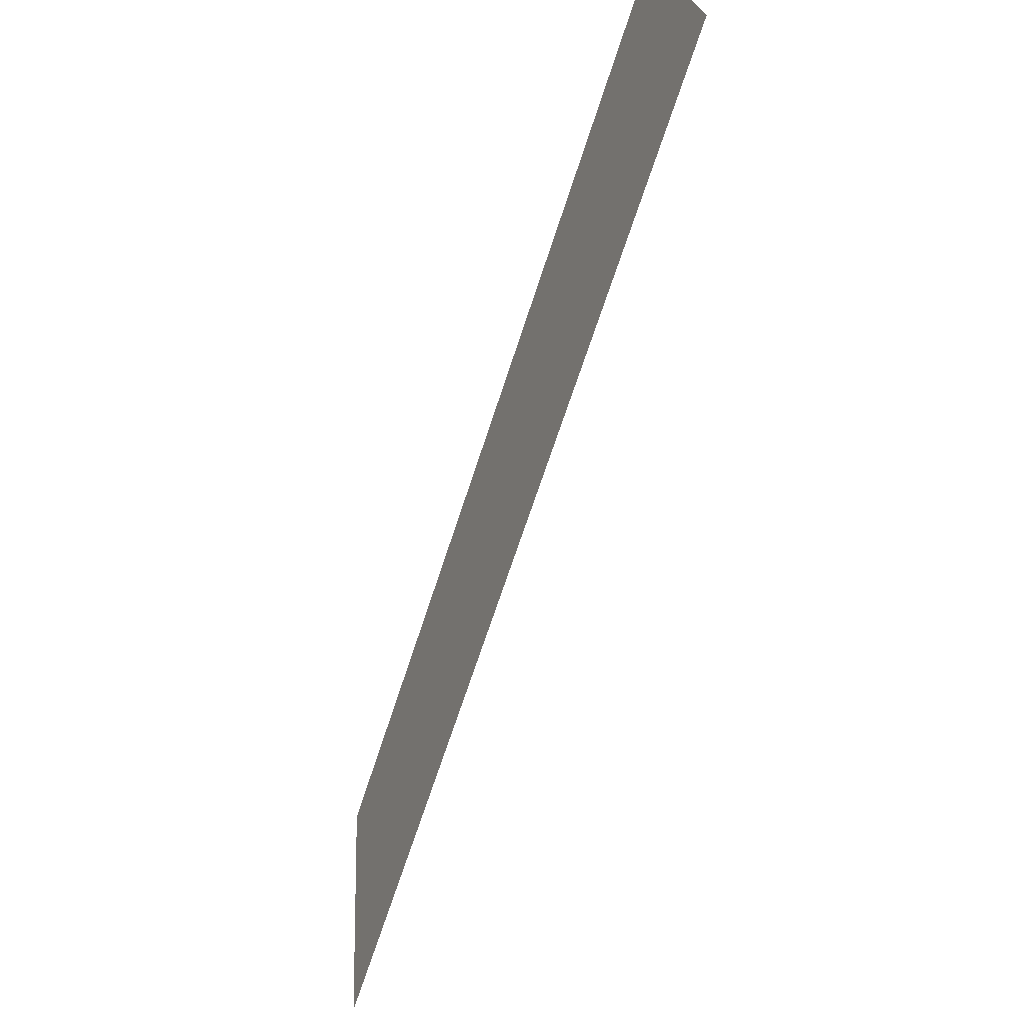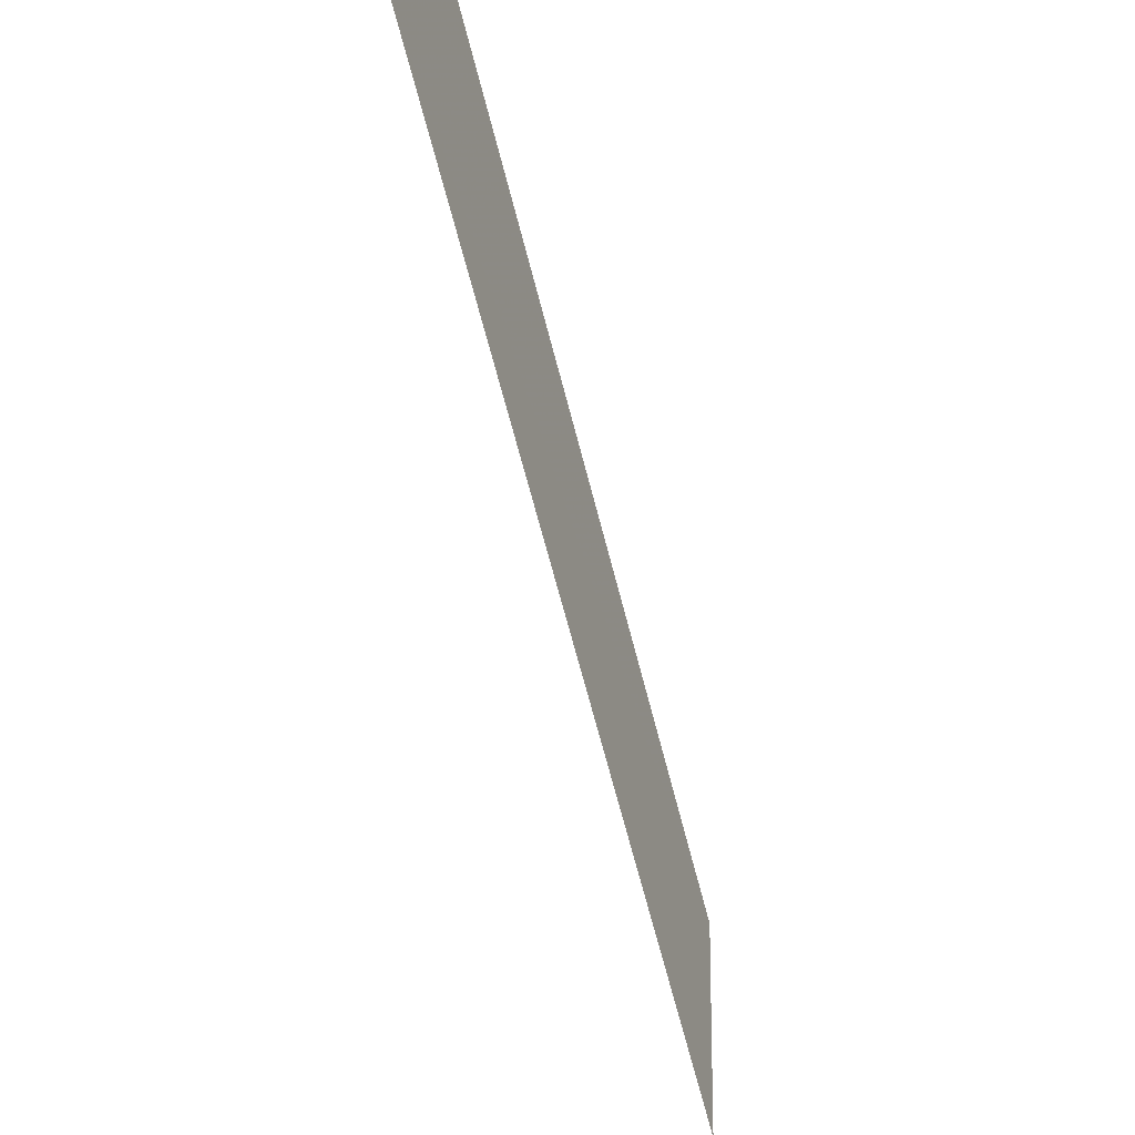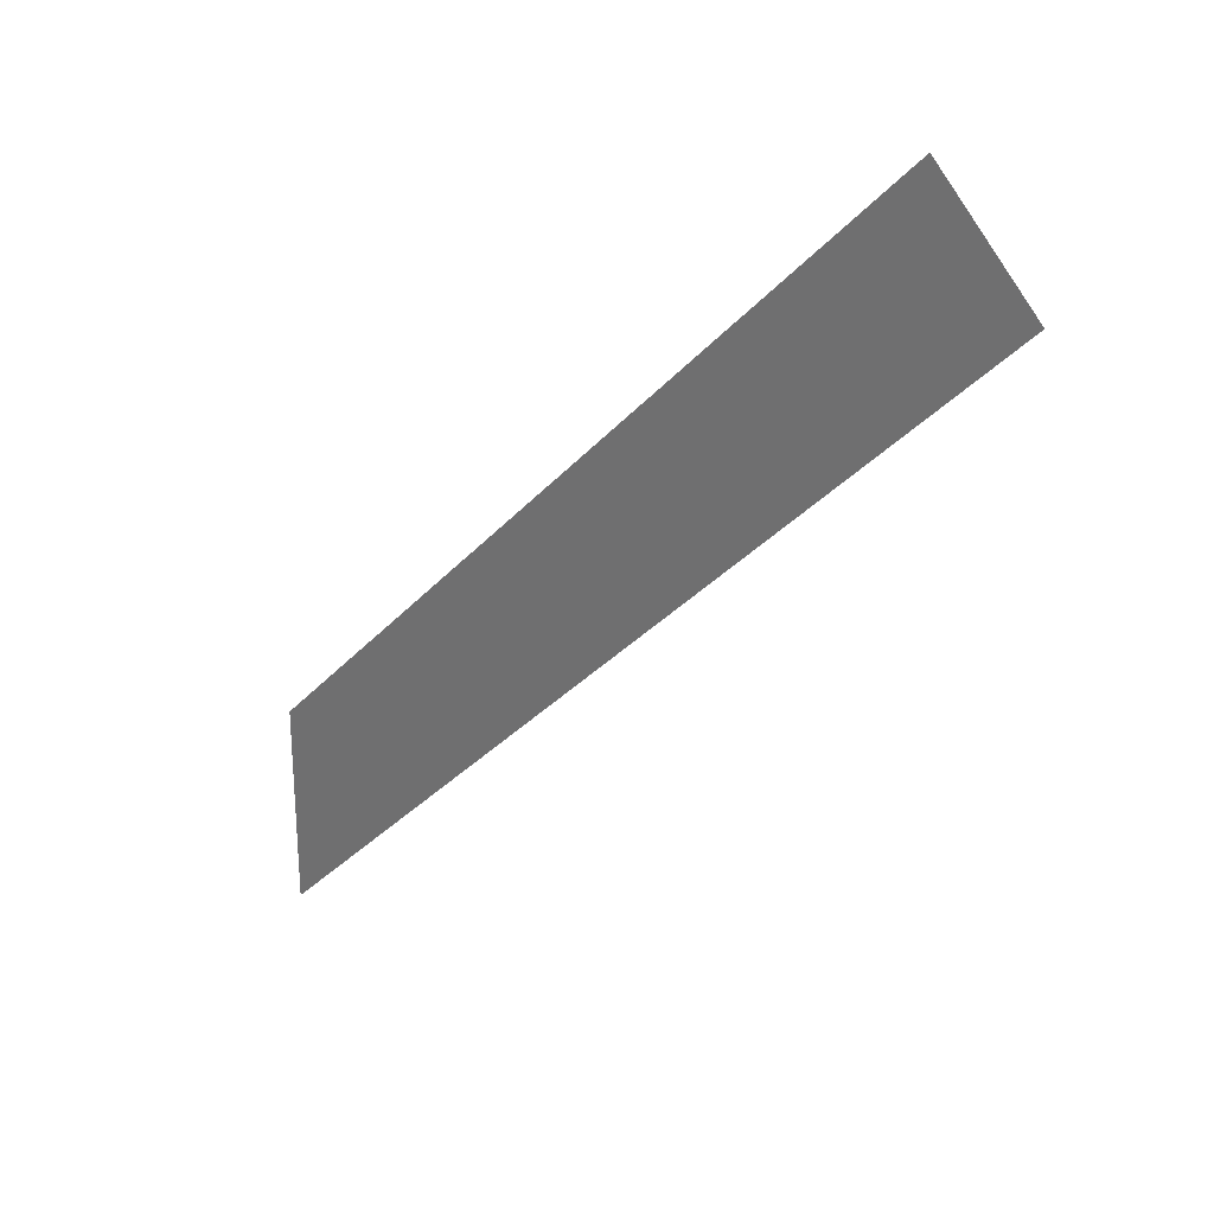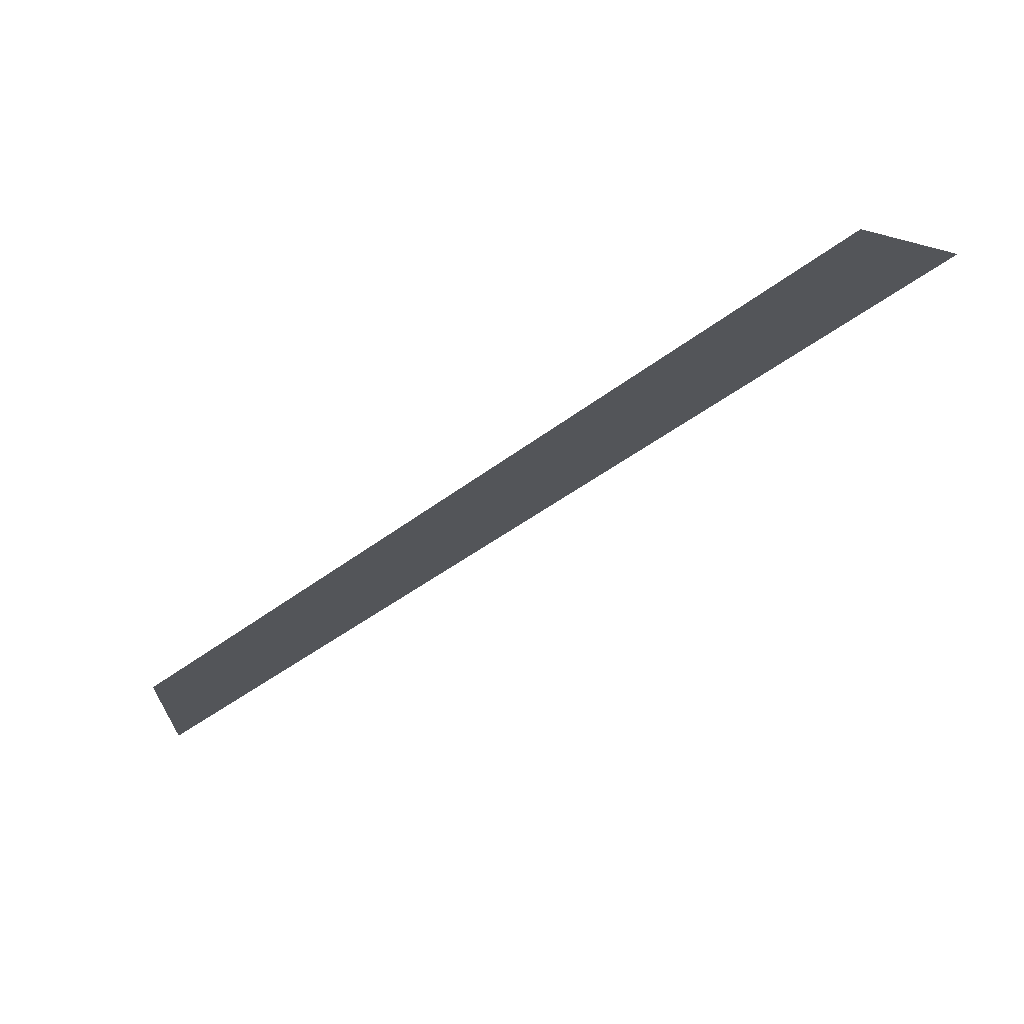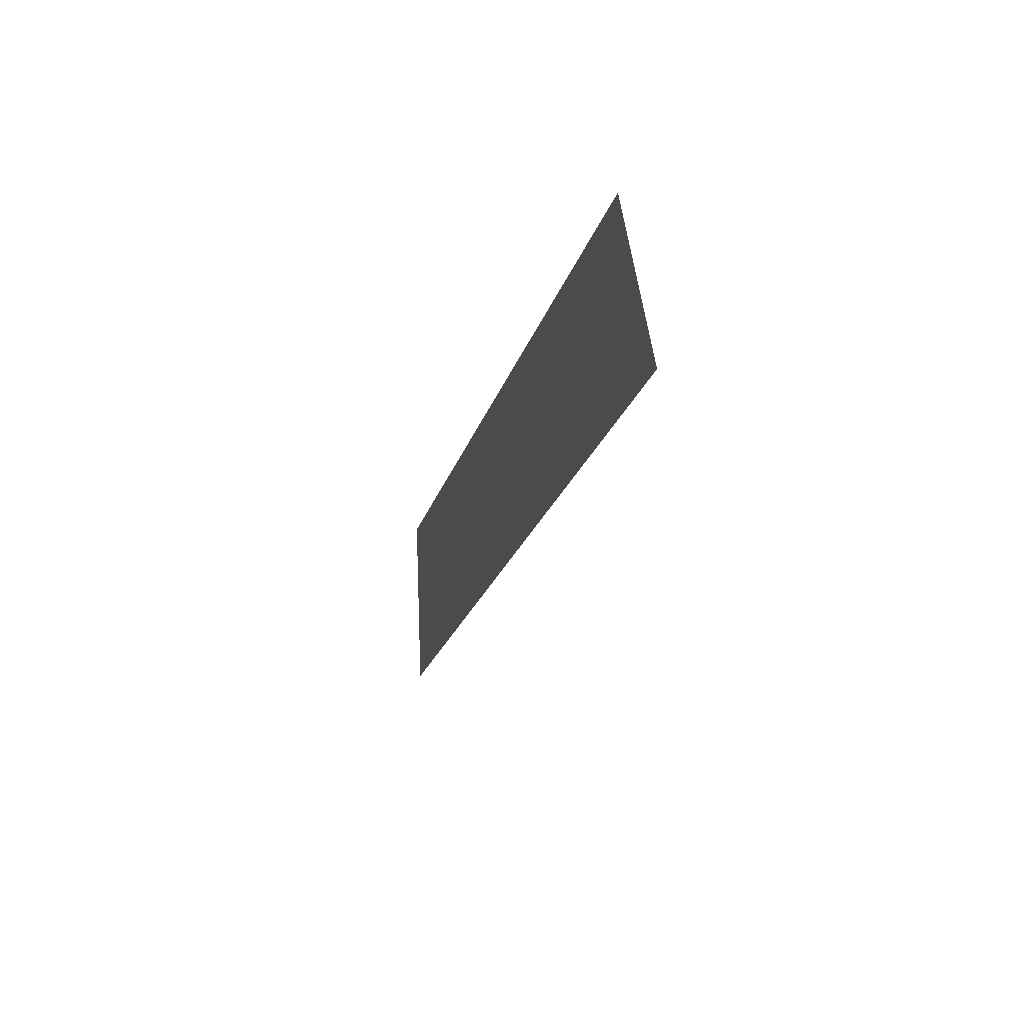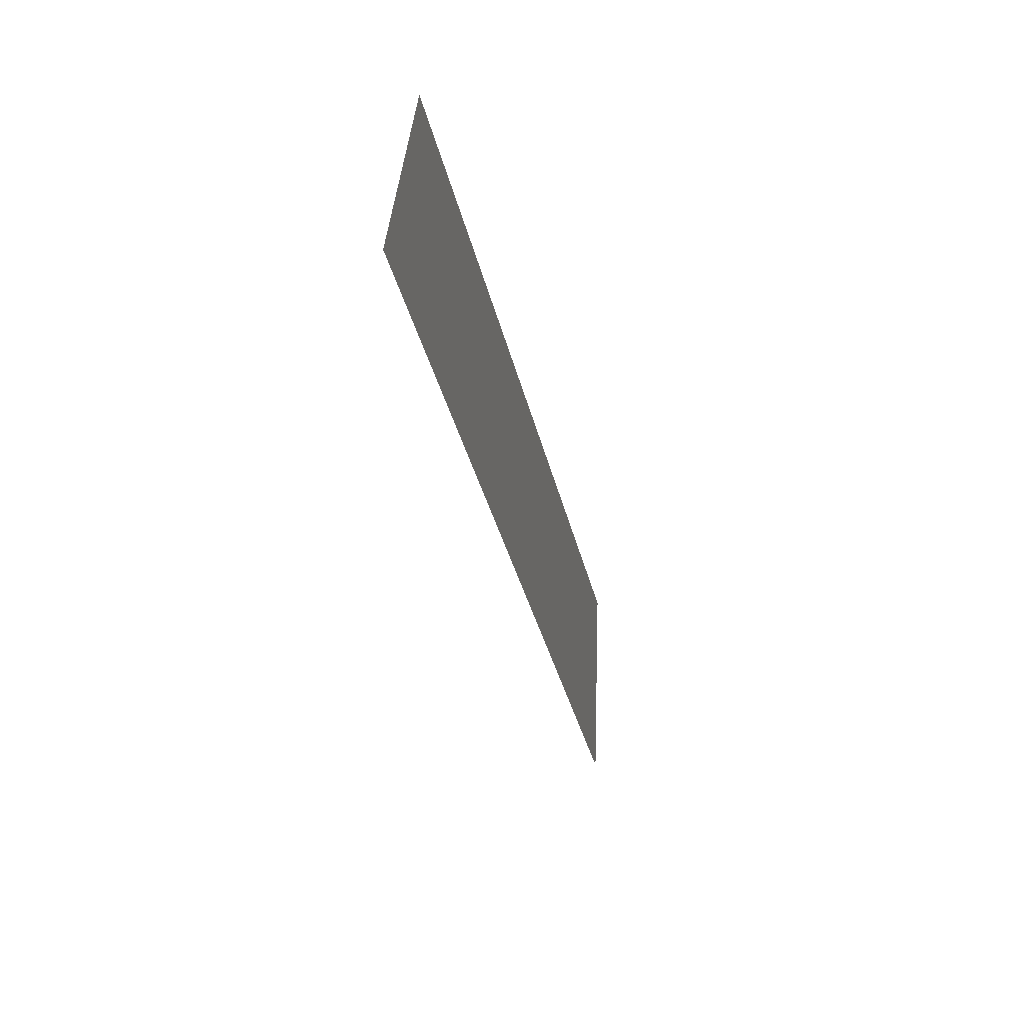
<metadata>
{"format":"obj","ext":"obj","renderer":"f3d","projection":"perspective","resolution":1024,"background":"white","views":[{"elev":-15.4,"azim":-115.4,"up":"+Z"},{"elev":-18.3,"azim":-69.3,"up":"+Z"},{"elev":27.7,"azim":-139.3,"up":"+Z"},{"elev":70.4,"azim":164.0,"up":"+Z"},{"elev":30.5,"azim":-106.3,"up":"+Z"},{"elev":19.4,"azim":-75.4,"up":"+Z"}]}
</metadata>
<code>
o 7707
v 2235 1866 8.333
v 2235 1866 8.741
v 2235 1866 8.191
v 2235 1866 8.811
v 2235 1866 8.741
v 2235 1866 8.333
f 1 2 3
f 1 2 4
f 5 6 3
f 5 6 4

</code>
